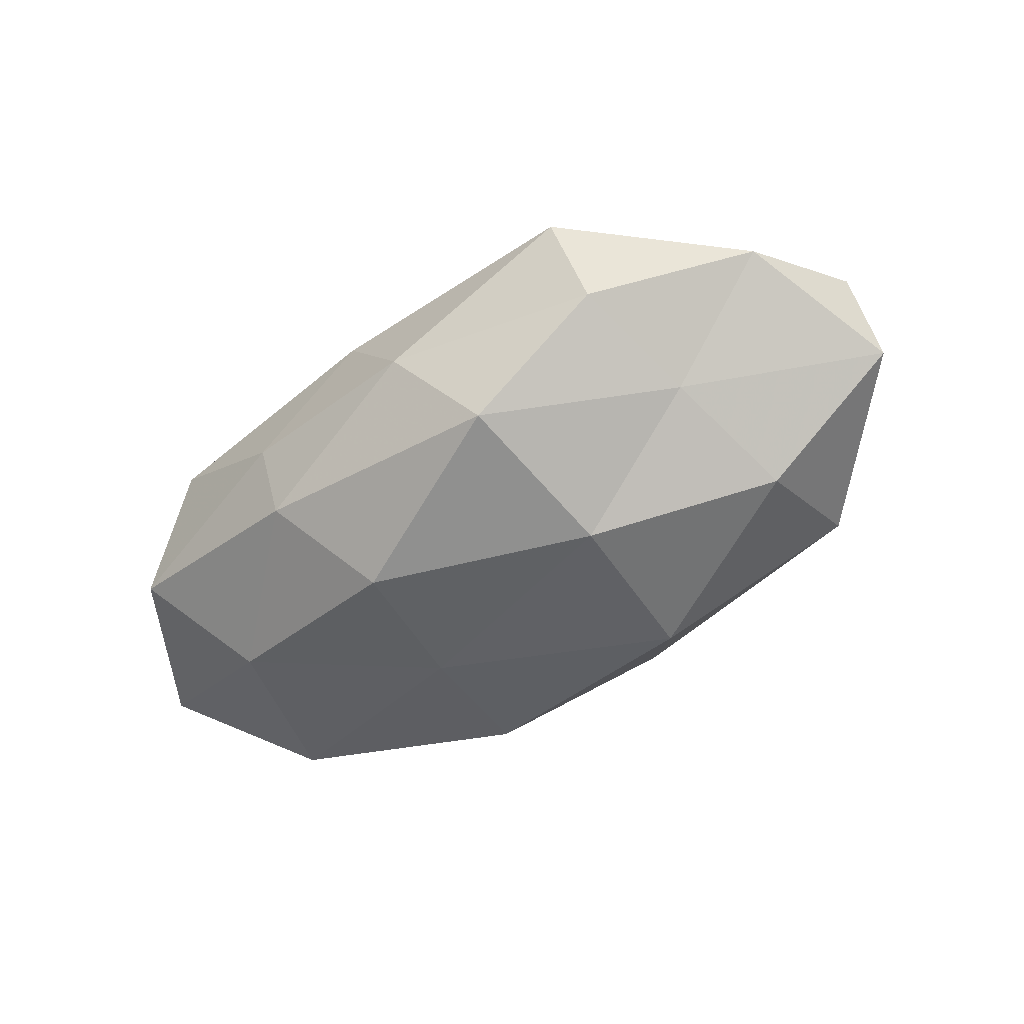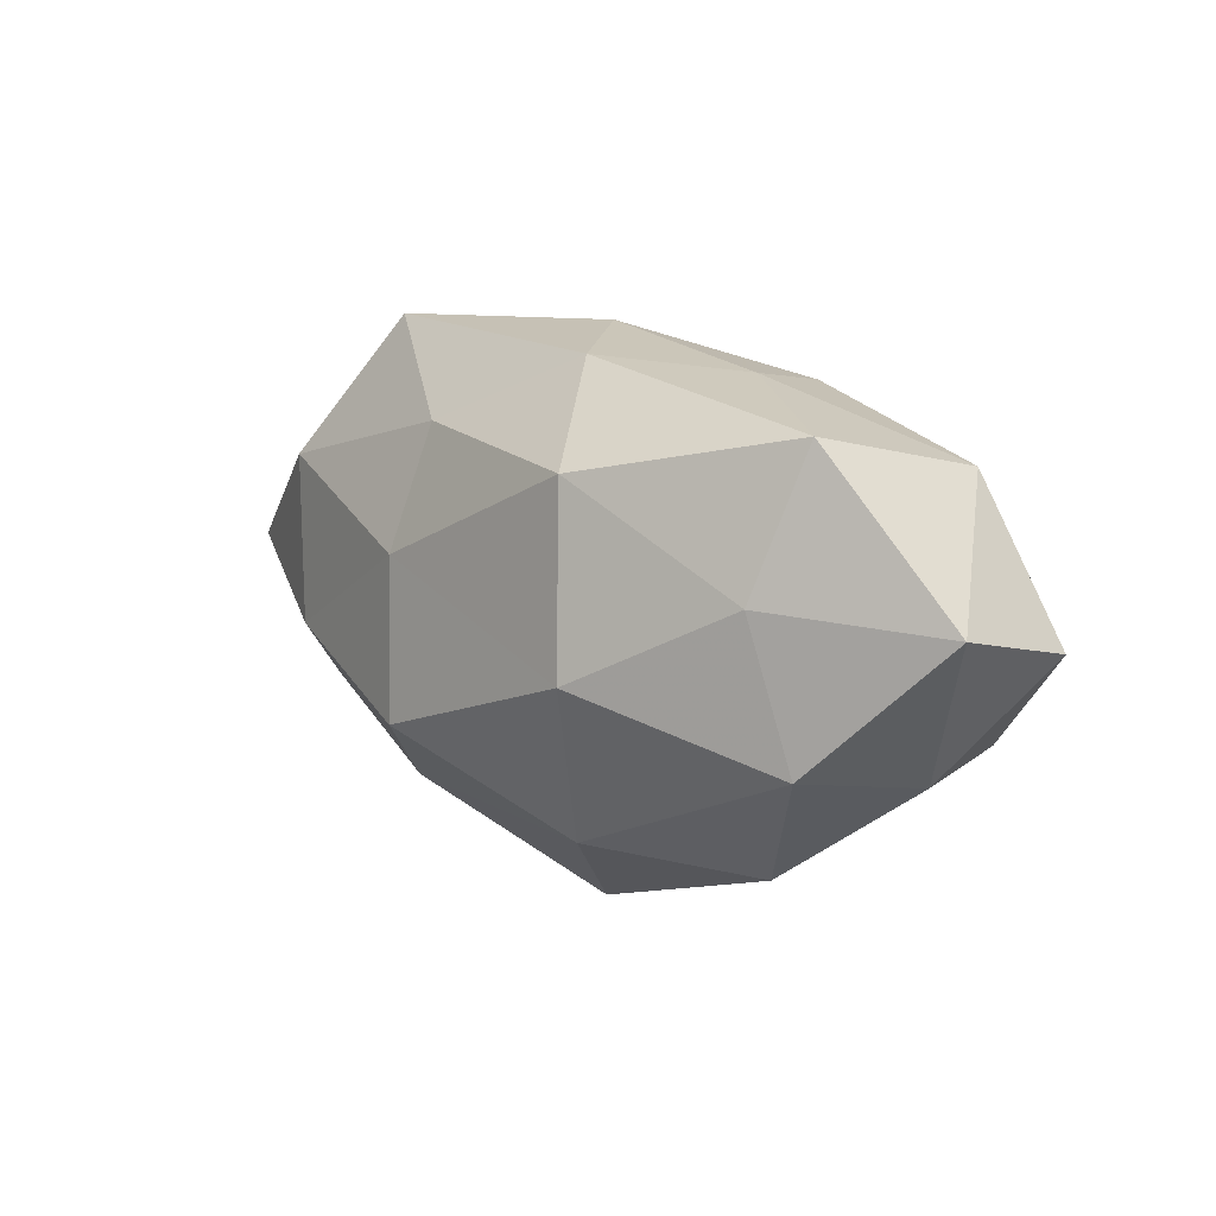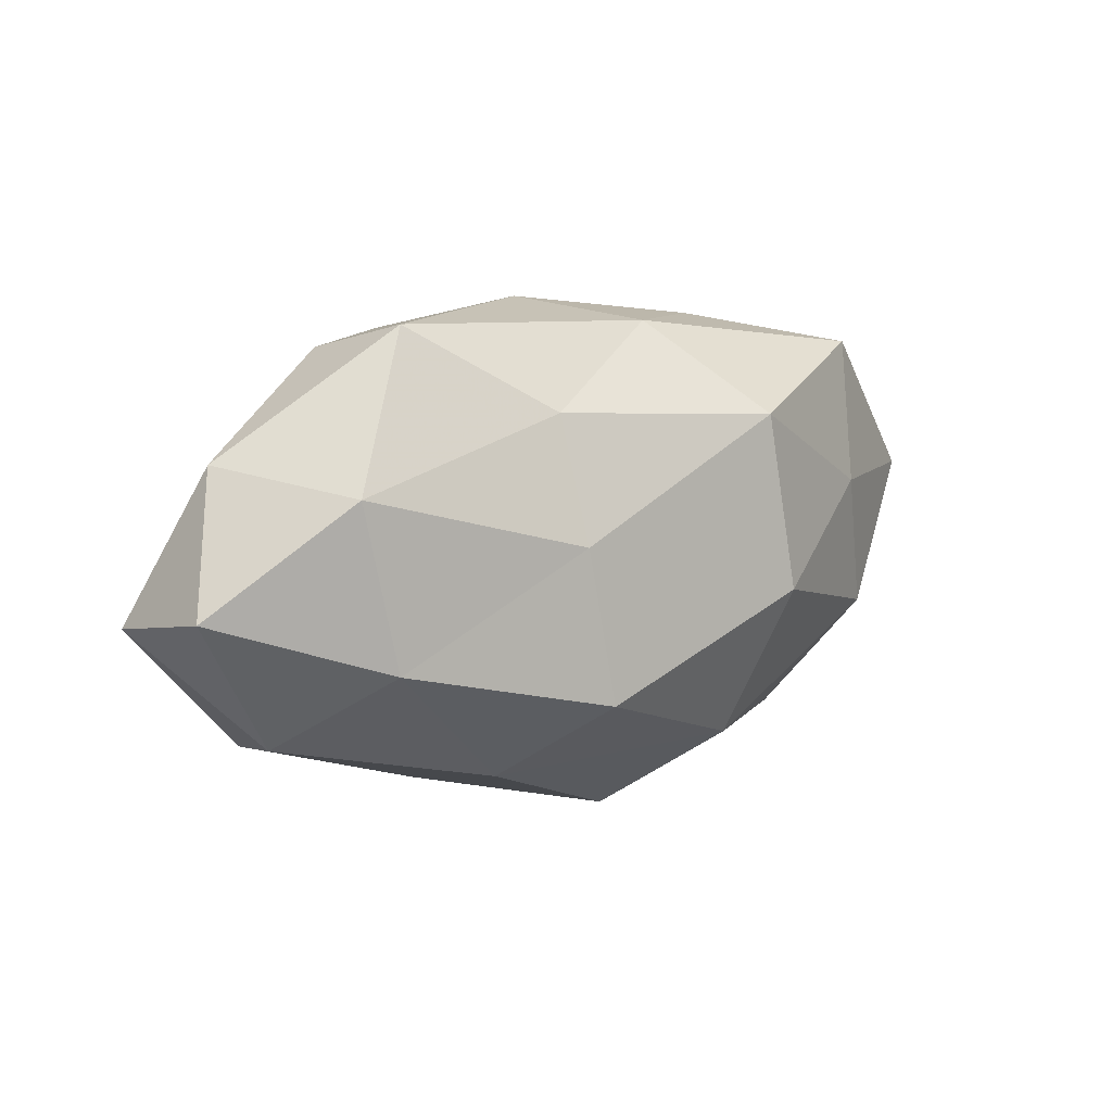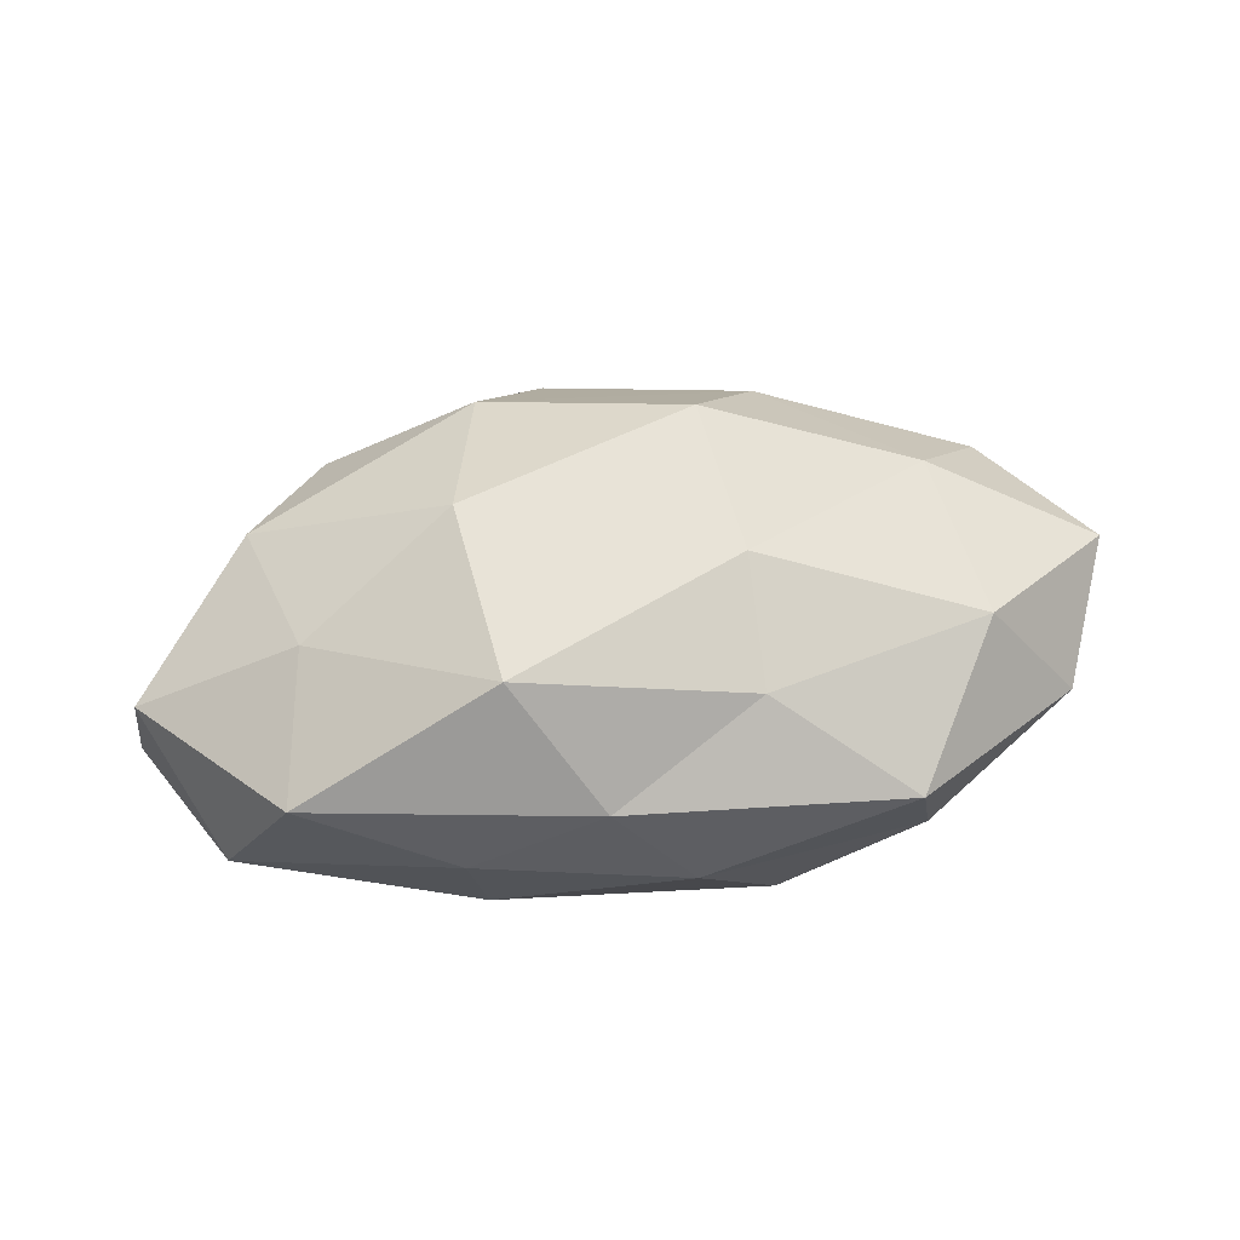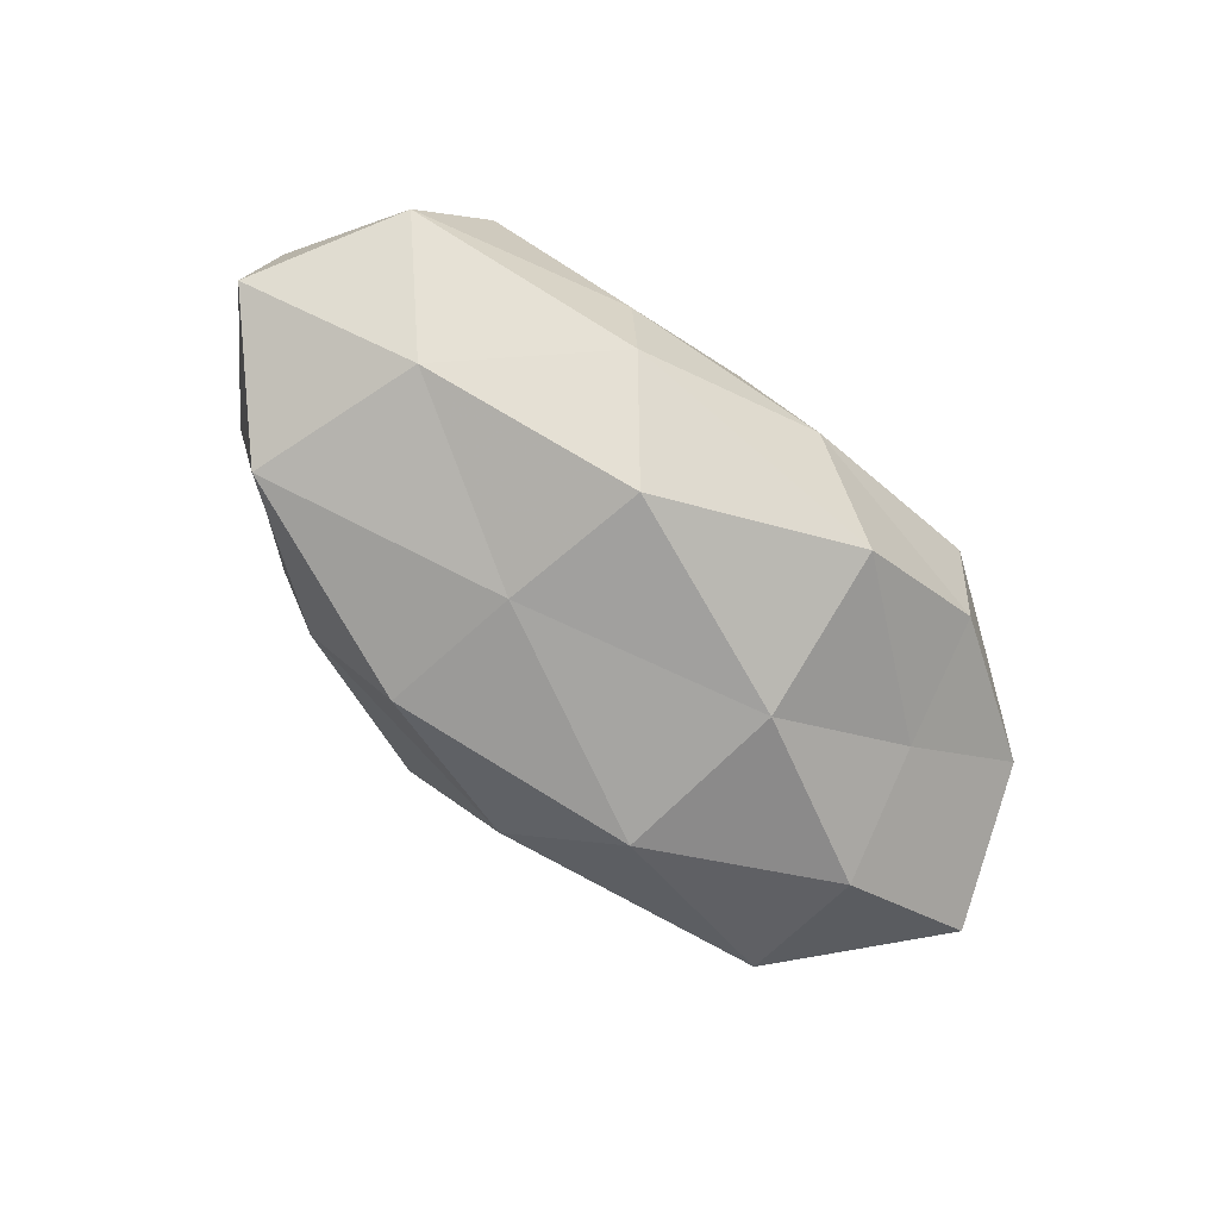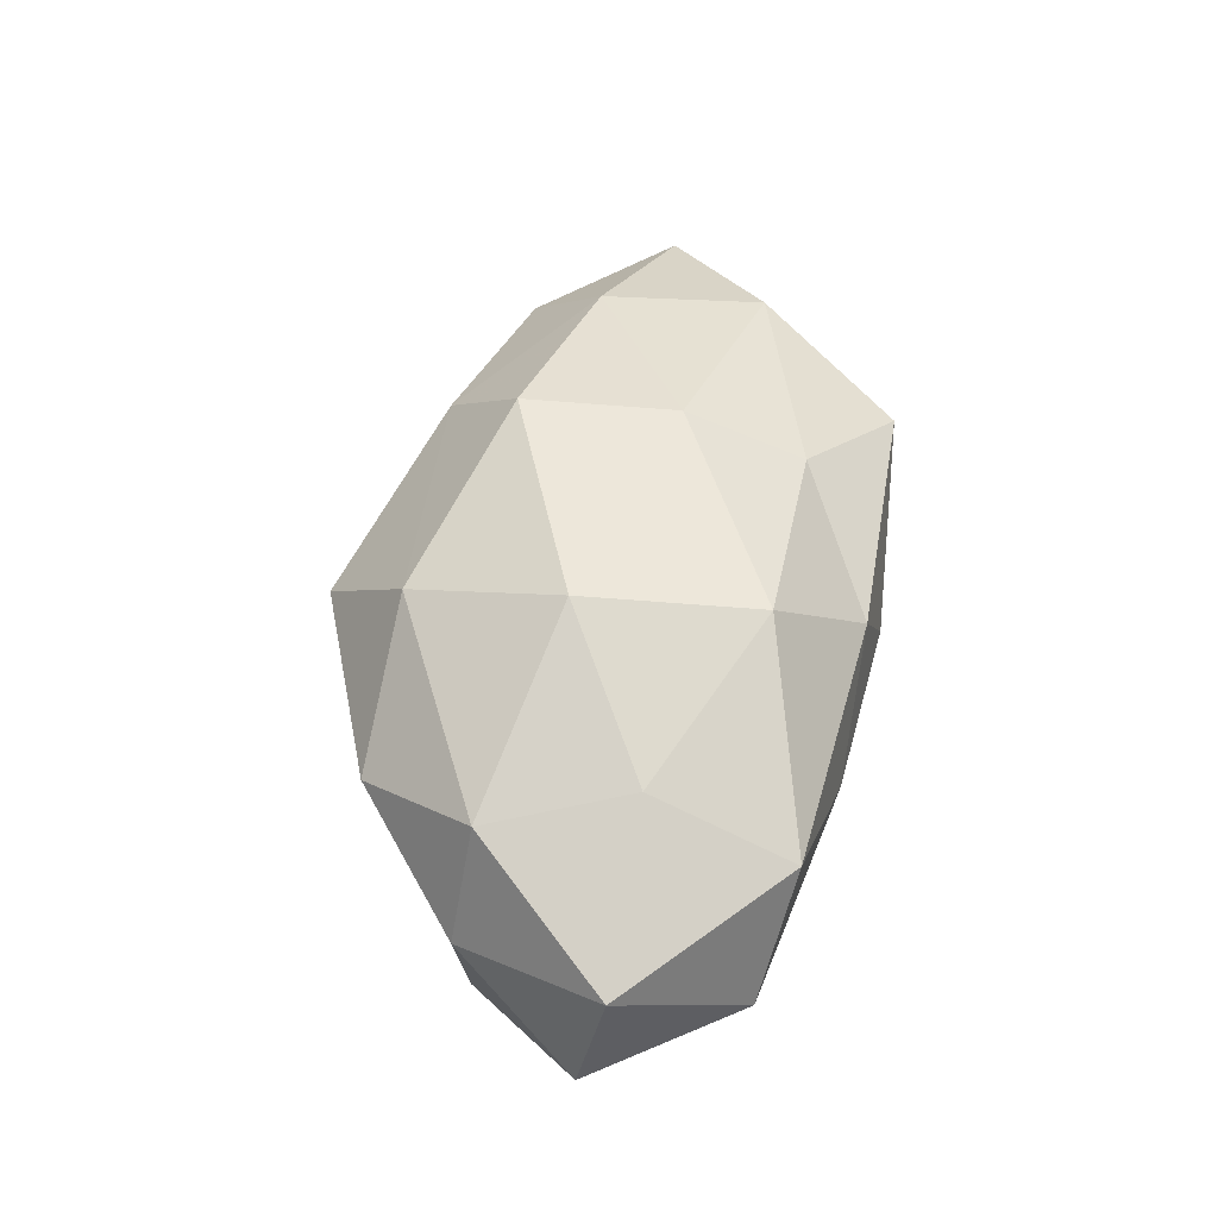
<metadata>
{"format":"obj","ext":"obj","renderer":"f3d","projection":"perspective","resolution":1024,"background":"white","views":[{"elev":-50.5,"azim":-146.0,"up":"+Z"},{"elev":11.5,"azim":46.8,"up":"+Y"},{"elev":14.2,"azim":-39.3,"up":"+Y"},{"elev":57.1,"azim":170.3,"up":"+Z"},{"elev":-75.1,"azim":138.3,"up":"+Z"},{"elev":51.1,"azim":96.1,"up":"+Z"}]}
</metadata>
<code>
v -0.03738 -0.007056 0.01785
v 0.05858 0.0005087 -0.008407
v 0.005873 0.02893 0.00985
v -0.04088 -0.004687 -0.01774
v 0.04754 -0.0145 -0.0005652
v 0.03195 -0.02669 0.006775
v -0.01138 -0.0141 0.02511
v 0.01796 -0.004564 0.02543
v 0.04912 0.01933 -0.005065
v -0.05147 0.01669 0.001041
v 0.01024 0.01504 -0.02418
v 0.003644 -0.03563 0.004703
v 0.01982 0.02548 -0.01307
v 0.01283 -0.004112 -0.02259
v -0.01814 0.005598 -0.02399
v -0.04739 -0.01709 0.005209
v 0.0408 0.02308 0.01094
v -0.04069 0.01365 0.01572
v 0.05709 0.003739 0.006108
v 0.04179 -0.01233 0.01439
v -0.01683 -0.01689 -0.02291
v -0.01365 0.005321 0.02285
v 0.02539 -0.02688 -0.006426
v -0.02385 -0.02693 0.0007495
v -0.007244 -0.0297 -0.01011
v 0.01315 -0.02426 0.01817
v -0.04194 -0.02196 -0.01057
v -0.01471 0.02667 -0.01858
v 0.03707 0.00555 0.01689
v 0.02223 0.02734 -0.000307
v -0.02933 0.03133 0.007626
v -0.03215 0.02733 -0.006204
v -0.01304 0.0204 0.01673
v -0.03626 0.0116 -0.0118
v -0.003946 0.03141 -0.003599
v -0.0596 -0.002582 -0.005844
v -0.05805 0.0007315 0.008621
v 0.03745 0.008507 -0.0179
v 0.01561 0.01781 0.0229
v 0.01449 -0.02288 -0.01941
v 0.04338 -0.01358 -0.01668
v -0.02057 -0.02402 0.01338
f 14 15 11
f 2 19 5
f 9 19 2
f 17 19 9
f 5 20 6
f 19 20 5
f 21 4 15
f 21 15 14
f 1 7 22
f 8 22 7
f 1 22 18
f 6 23 5
f 12 23 6
f 25 23 12
f 24 25 12
f 7 26 8
f 12 6 26
f 26 6 20
f 26 20 8
f 27 4 21
f 24 16 27
f 27 21 25
f 24 27 25
f 13 11 28
f 28 11 15
f 17 29 19
f 8 20 29
f 19 29 20
f 30 9 13
f 30 3 17
f 30 17 9
f 31 10 18
f 31 32 10
f 18 22 33
f 3 31 33
f 33 31 18
f 34 15 4
f 28 15 34
f 34 10 32
f 32 28 34
f 13 28 35
f 30 35 3
f 30 13 35
f 35 31 3
f 35 28 32
f 35 32 31
f 27 36 4
f 16 36 27
f 4 36 34
f 36 10 34
f 16 1 37
f 37 1 18
f 18 10 37
f 36 37 10
f 16 37 36
f 9 2 38
f 9 38 13
f 13 38 11
f 11 38 14
f 3 39 17
f 39 22 8
f 29 39 8
f 17 39 29
f 3 33 39
f 39 33 22
f 40 21 14
f 25 21 40
f 25 40 23
f 5 41 2
f 23 41 5
f 38 2 41
f 38 41 14
f 14 41 40
f 23 40 41
f 42 7 1
f 42 1 16
f 24 12 42
f 24 42 16
f 42 26 7
f 12 26 42

</code>
